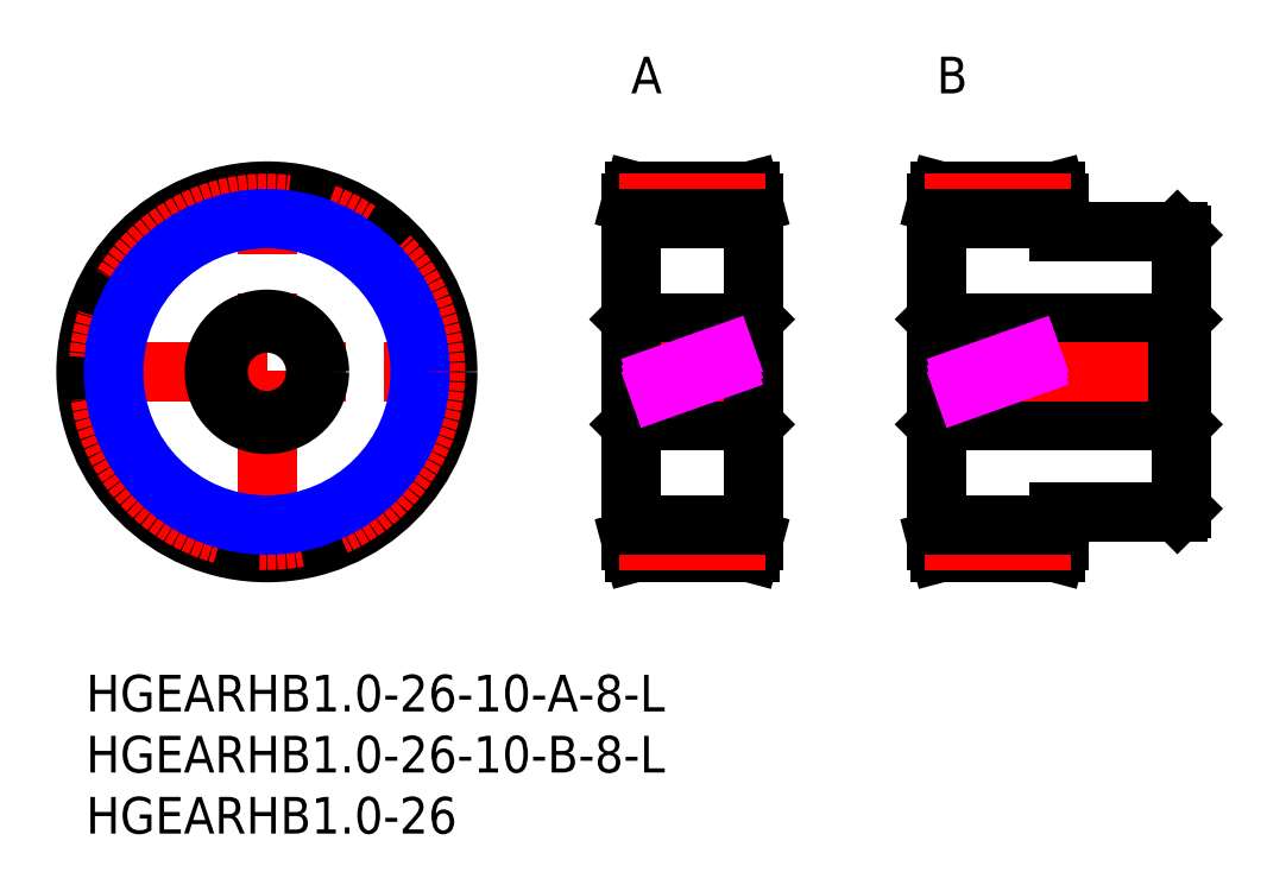
<metadata>
{"format":"dxf","ext":"dxf","renderer":"ezdxf+matplotlib","layout":"modelspace","background":"white","min_lineweight":24,"dpi":150}
</metadata>
<code>
0
SECTION
2
ENTITIES
0
INSERT
8
MSM_CONTINUOUS
2
*U21
10
0
20
0
30
0
0
INSERT
8
MSM_CONTINUOUS
2
*U22
10
0
20
0
30
0
0
INSERT
8
MSM_CONTINUOUS
2
*U23
10
0
20
0
30
0
0
LINE
8
MSM_CONTINUOUS
10
89.29
20
28.79
30
0
11
69.89
21
28.79
31
0
0
LINE
8
MSM_CONTINUOUS
10
69.89
20
20.79
30
0
11
89.29
21
20.79
31
0
0
LINE
8
MSM_CONTINUOUS
10
69.89
20
20.79
30
0
11
69.89
21
28.79
31
0
0
LINE
8
MSM_CONTINUOUS
10
69.89
20
28.79
30
0
11
69.59
21
29.09
31
0
0
LINE
8
MSM_CONTINUOUS
10
69.59
20
20.49
30
0
11
69.89
21
20.79
31
0
0
LINE
8
MSM_CONTINUOUS
10
89.29
20
20.79
30
0
11
89.59
21
20.49
31
0
0
LINE
8
MSM_CONTINUOUS
10
89.59
20
29.09
30
0
11
89.29
21
28.79
31
0
0
LINE
8
MSM_CENTER
10
90.59
20
24.79
30
0
11
68.59
21
24.79
31
0
0
LINE
8
MSM_CONTINUOUS
10
89.59
20
35.99
30
0
11
89.29
21
36.29
31
0
0
LINE
8
MSM_CONTINUOUS
10
89.29
20
13.29
30
0
11
89.59
21
13.59
31
0
0
LINE
8
MSM_CONTINUOUS
10
89.59
20
13.59
30
0
11
89.59
21
35.99
31
0
0
LINE
8
MSM_CONTINUOUS
10
89.29
20
36.29
30
0
11
79.59
21
36.29
31
0
0
LINE
8
MSM_CONTINUOUS
10
79.59
20
13.29
30
0
11
89.29
21
13.29
31
0
0
LINE
8
MSM_CONTINUOUS
10
69.59
20
11
30
0
11
69.86
21
10
31
0
0
LINE
8
MSM_CONTINUOUS
10
69.86
20
39.59
30
0
11
69.59
21
38.59
31
0
0
LINE
8
MSM_CONTINUOUS
10
69.59
20
11
30
0
11
69.59
21
38.59
31
0
0
LINE
8
MSM_CONTINUOUS
10
79.59
20
38.59
30
0
11
79.32
21
39.59
31
0
0
LINE
8
MSM_CONTINUOUS
10
79.32
20
10
30
0
11
79.59
21
11
31
0
0
LINE
8
MSM_CONTINUOUS
10
79.59
20
11
30
0
11
79.59
21
13.29
31
0
0
LINE
8
MSM_CONTINUOUS
10
79.32
20
39.59
30
0
11
69.86
21
39.59
31
0
0
LINE
8
MSM_CONTINUOUS
10
69.86
20
10
30
0
11
79.32
21
10
31
0
0
LINE
8
MSM_CONTINUOUS
10
44.89
20
20.79
30
0
11
54.29
21
20.79
31
0
0
LINE
8
MSM_CONTINUOUS
10
54.29
20
28.79
30
0
11
44.89
21
28.79
31
0
0
LINE
8
MSM_CONTINUOUS
10
54.29
20
20.79
30
0
11
54.59
21
20.49
31
0
0
LINE
8
MSM_CONTINUOUS
10
54.59
20
29.09
30
0
11
54.29
21
28.79
31
0
0
LINE
8
MSM_CONTINUOUS
10
54.29
20
28.79
30
0
11
54.29
21
20.79
31
0
0
LINE
8
MSM_CONTINUOUS
10
44.89
20
28.79
30
0
11
44.59
21
29.09
31
0
0
LINE
8
MSM_CONTINUOUS
10
44.59
20
20.49
30
0
11
44.89
21
20.79
31
0
0
LINE
8
MSM_CONTINUOUS
10
44.89
20
28.79
30
0
11
44.89
21
20.79
31
0
0
LINE
8
MSM_CENTER
10
43.59
20
24.79
30
0
11
55.59
21
24.79
31
0
0
LINE
8
MSM_CONTINUOUS
10
54.59
20
38.59
30
0
11
54.32
21
39.59
31
0
0
LINE
8
MSM_CONTINUOUS
10
54.32
20
10
30
0
11
54.59
21
11
31
0
0
LINE
8
MSM_CONTINUOUS
10
54.59
20
38.59
30
0
11
54.59
21
11
31
0
0
LINE
8
MSM_CONTINUOUS
10
44.59
20
11
30
0
11
44.86
21
10
31
0
0
LINE
8
MSM_CONTINUOUS
10
44.86
20
39.59
30
0
11
44.59
21
38.59
31
0
0
LINE
8
MSM_CONTINUOUS
10
44.59
20
38.59
30
0
11
44.59
21
11
31
0
0
LINE
8
MSM_CONTINUOUS
10
44.86
20
10
30
0
11
54.32
21
10
31
0
0
LINE
8
MSM_CONTINUOUS
10
54.32
20
39.59
30
0
11
44.86
21
39.59
31
0
0
LINE
8
MSM_CENTER
10
-1
20
24.79
30
0
11
30.59
21
24.79
31
0
0
LINE
8
MSM_CENTER
10
14.79
20
9
30
0
11
14.79
21
40.59
31
0
0
CIRCLE
8
MSM_CONTINUOUS
10
14.79
20
24.79
30
0
40
14.79
0
CIRCLE
8
MSM_CENTER
10
14.79
20
24.79
30
0
40
13.79
0
LINE
8
MSM_CONTINUOUS
10
89.29
20
28.79
30
0
11
89.29
21
20.79
31
0
0
LINE
8
MSM_CONTINUOUS
10
79.59
20
36.29
30
0
11
79.59
21
38.59
31
0
0
TEXT
8
MSM_PART_NUMBER
10
44.59
20
47.59
30
0
40
3
1
A
0
TEXT
8
MSM_PART_NUMBER
10
69.59
20
47.59
30
0
40
3
1
B
0
LINE
8
MSM_CENTER
10
43.59
20
38.59
30
0
11
55.59
21
38.59
31
0
0
LINE
8
MSM_CENTER
10
68.59
20
38.59
30
0
11
80.59
21
38.59
31
0
0
LINE
8
MSM_CENTER
10
43.59
20
11
30
0
11
55.59
21
11
31
0
0
LINE
8
MSM_CENTER
10
68.59
20
11
30
0
11
80.59
21
11
31
0
0
LINE
8
MSM_IMAGINARY
10
44.59
20
23.02
30
0
11
54.59
21
26.57
31
0
0
LINE
8
MSM_IMAGINARY
10
44.59
20
23.55
30
0
11
54.59
21
27.1
31
0
0
LINE
8
MSM_IMAGINARY
10
44.59
20
22.49
30
0
11
54.59
21
26.04
31
0
0
LINE
8
MSM_IMAGINARY
10
69.59
20
22.49
30
0
11
79.59
21
26.04
31
0
0
LINE
8
MSM_IMAGINARY
10
69.59
20
23.02
30
0
11
79.59
21
26.57
31
0
0
LINE
8
MSM_IMAGINARY
10
69.59
20
23.55
30
0
11
79.59
21
27.1
31
0
0
CIRCLE
8
MSM_NARROW
10
14.79
20
24.79
30
0
40
12.54
0
LINE
8
MSM_CONTINUOUS
10
44.59
20
37.34
30
0
11
54.59
21
37.34
31
0
0
LINE
8
MSM_CONTINUOUS
10
69.59
20
37.34
30
0
11
79.59
21
37.34
31
0
0
LINE
8
MSM_CONTINUOUS
10
44.59
20
12.25
30
0
11
54.59
21
12.25
31
0
0
LINE
8
MSM_CONTINUOUS
10
69.59
20
12.25
30
0
11
79.59
21
12.25
31
0
0
CIRCLE
8
MSM_CONTINUOUS
10
14.79
20
24.79
30
0
40
4
0
CIRCLE
8
MSM_CONTINUOUS
10
14.79
20
24.79
30
0
40
4.3
0
ENDSEC
0
EOF

</code>
